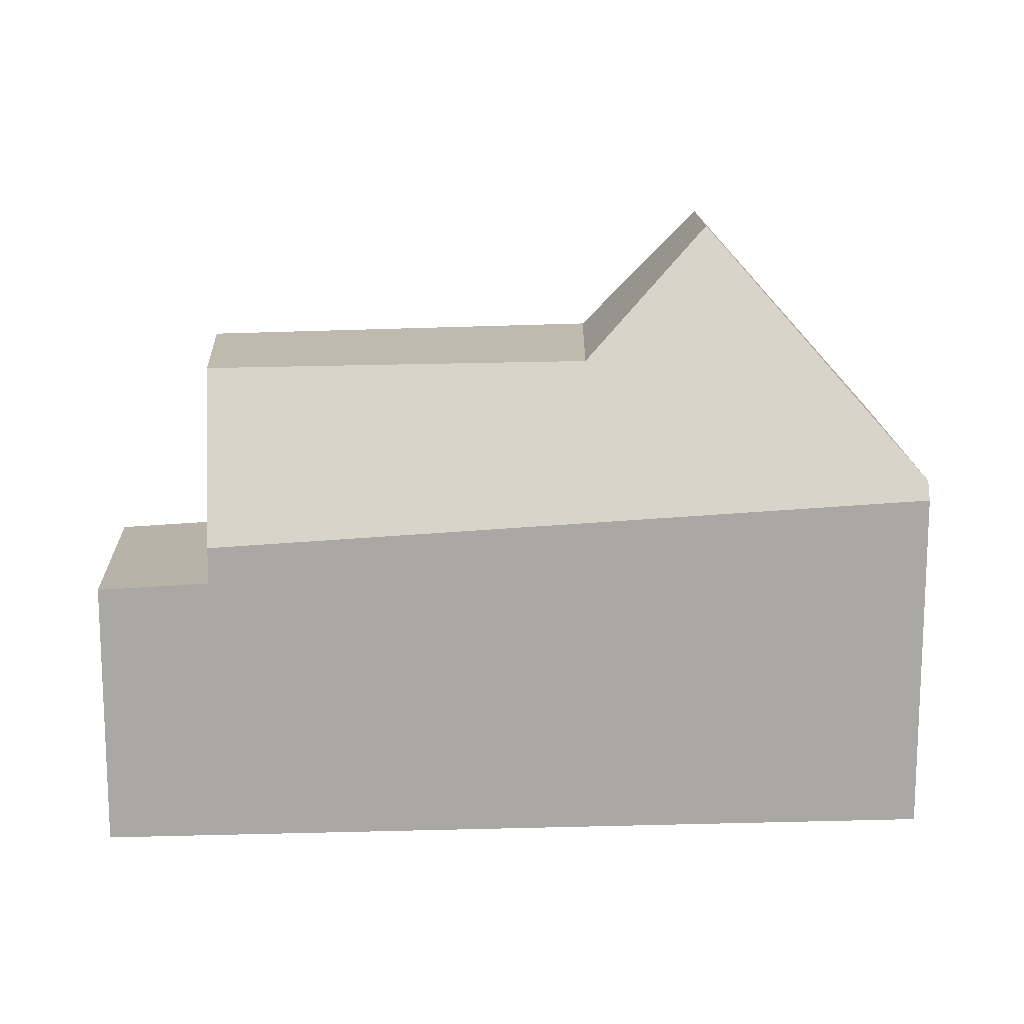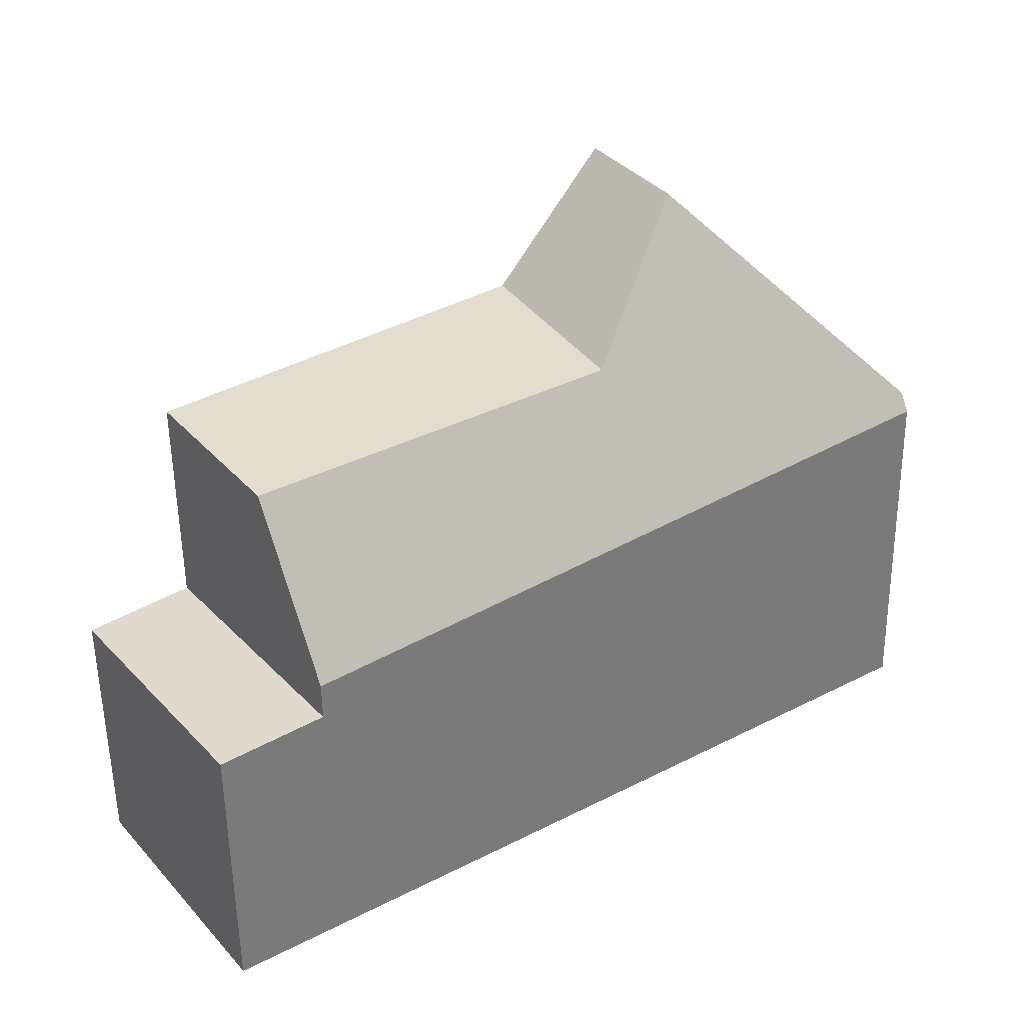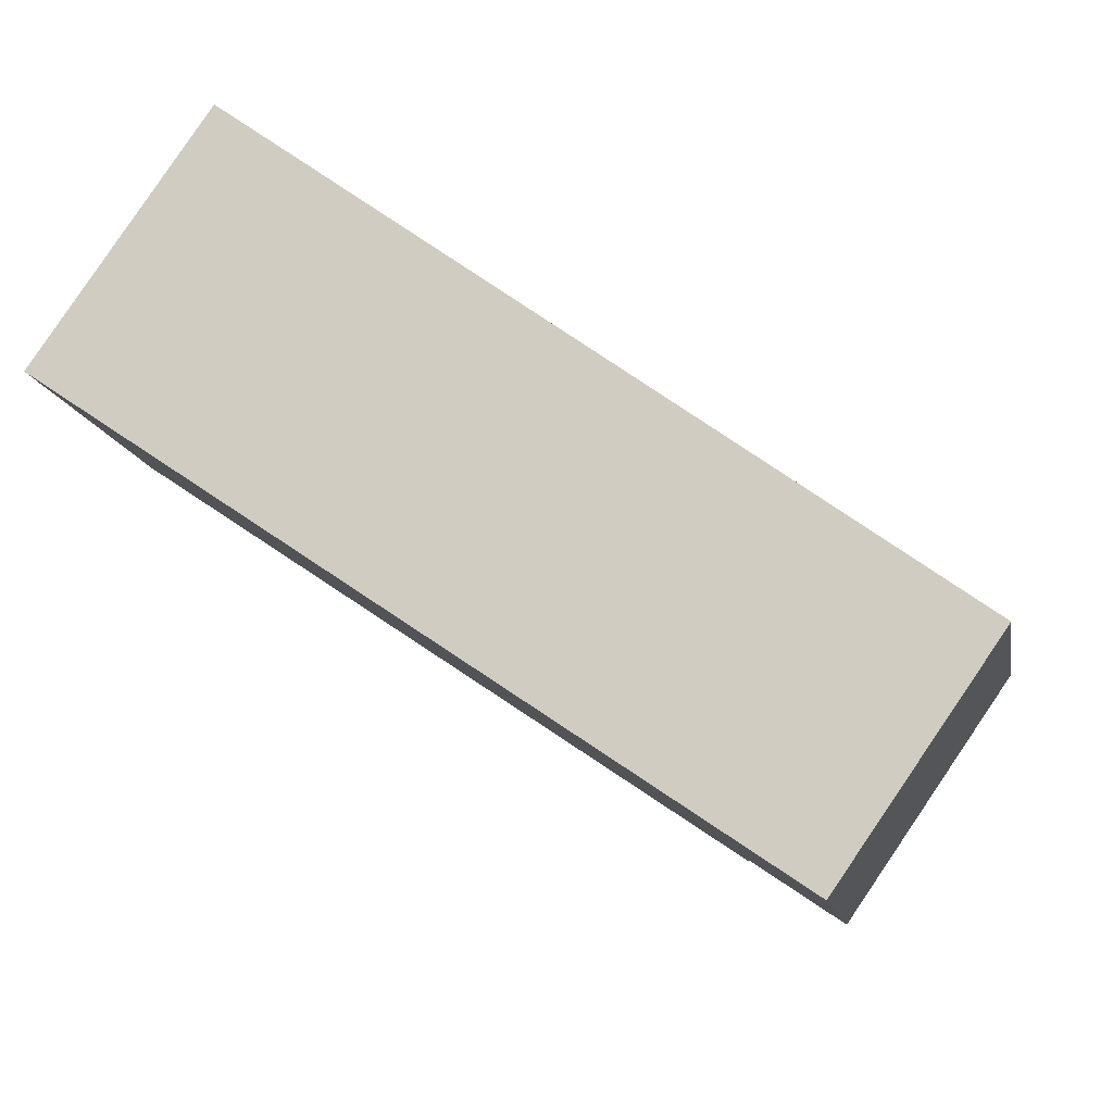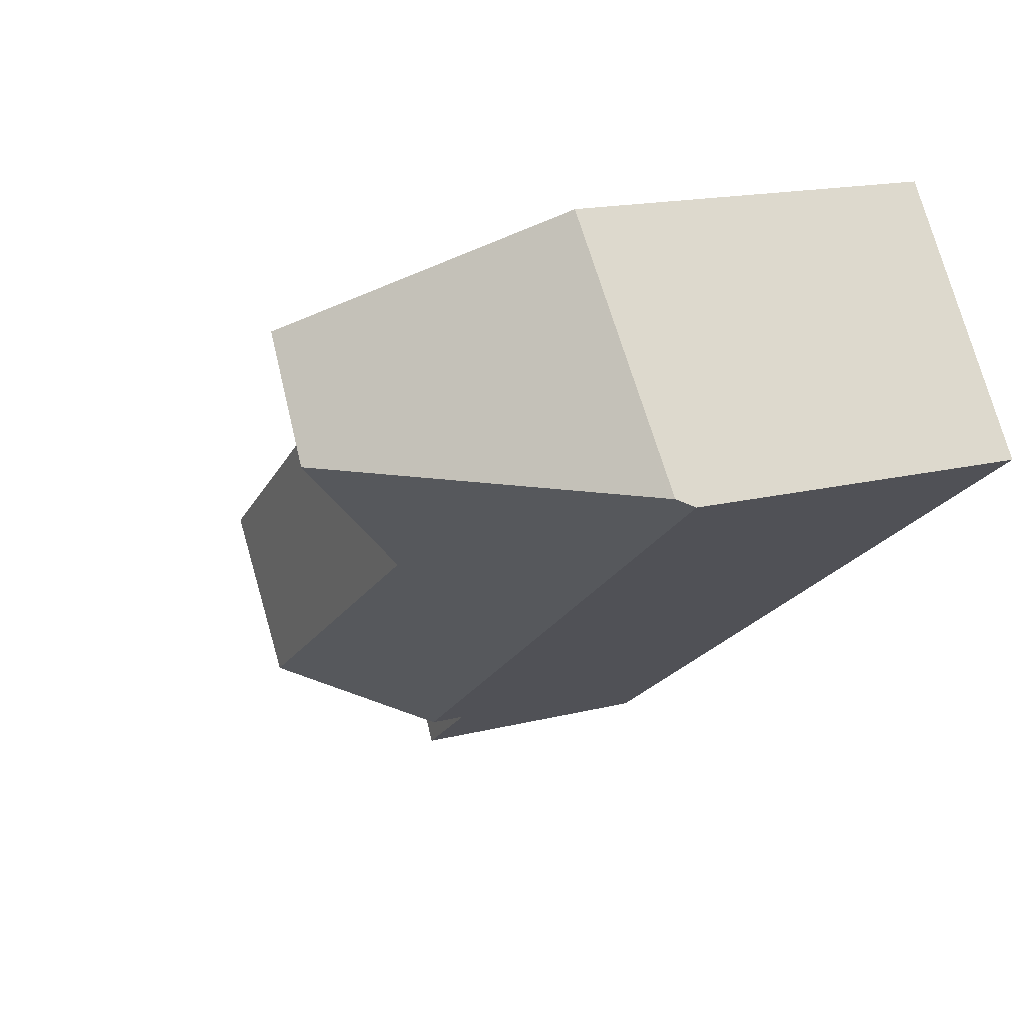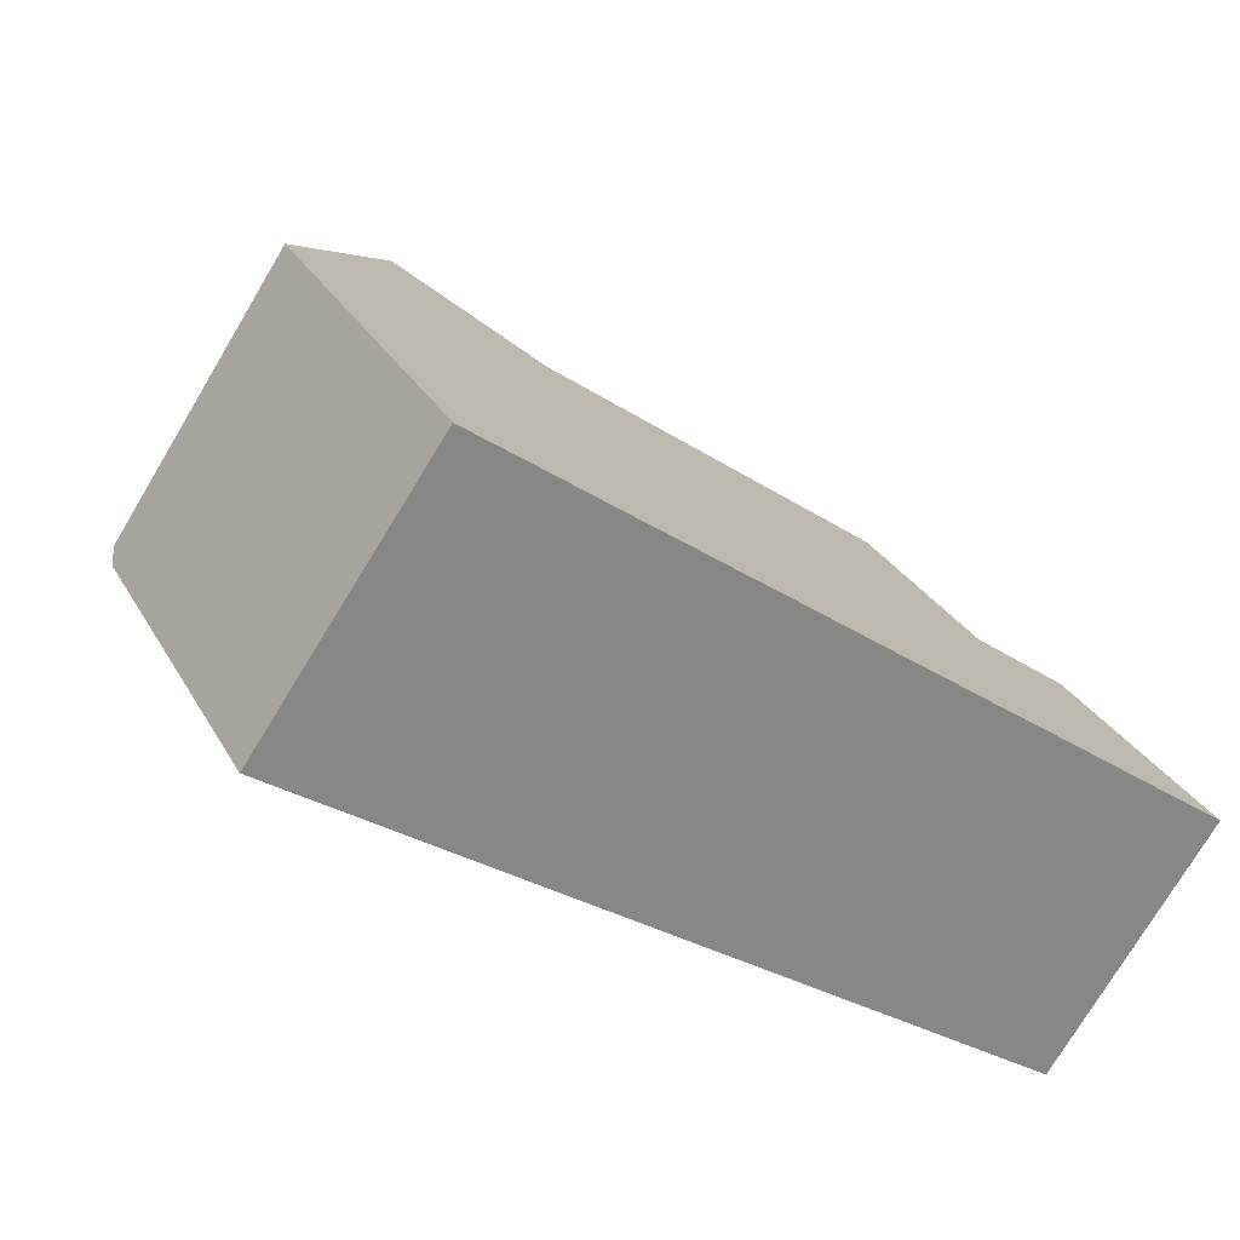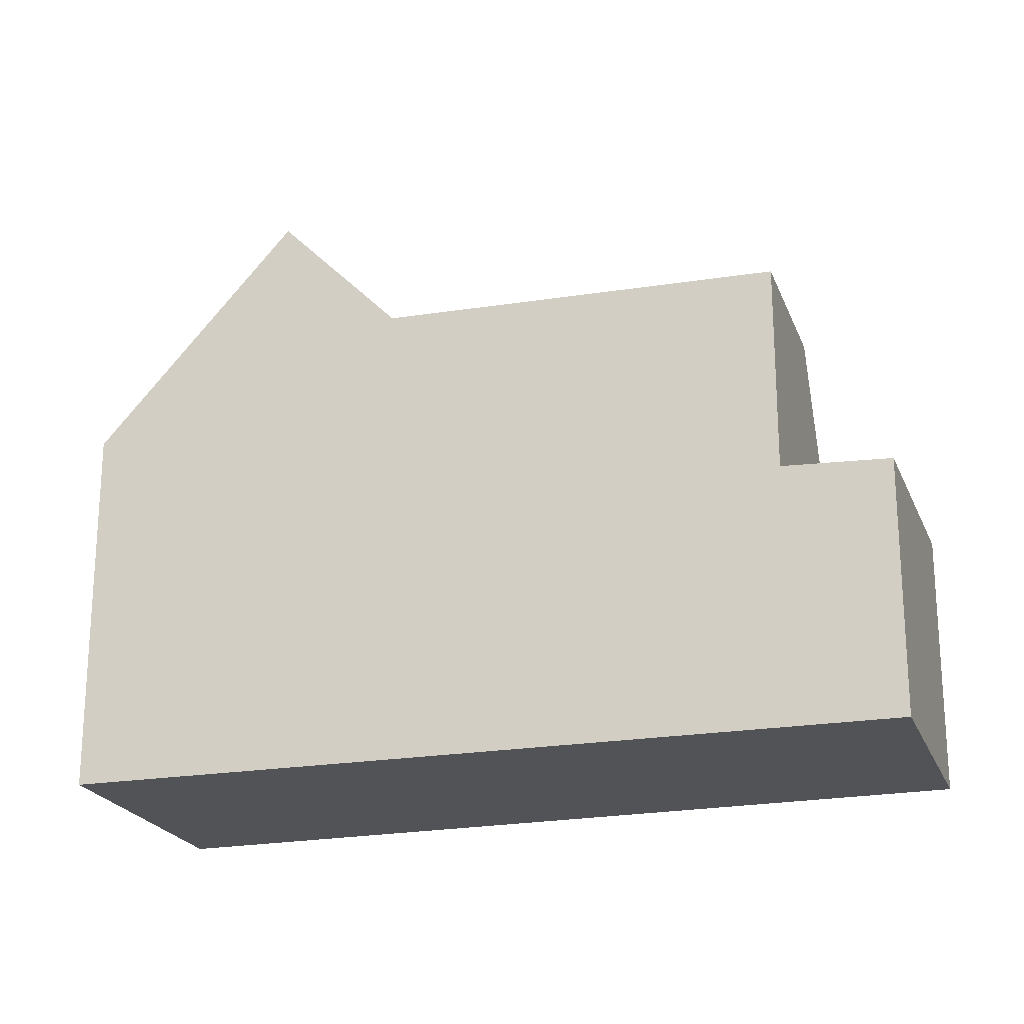
<metadata>
{"format":"obj","ext":"obj","renderer":"f3d","projection":"perspective","resolution":1024,"background":"white","views":[{"elev":15.3,"azim":31.0,"up":"+Z"},{"elev":-55.5,"azim":0.8,"up":"+Y"},{"elev":-12.4,"azim":-170.2,"up":"+Y"},{"elev":16.0,"azim":62.0,"up":"+Y"},{"elev":28.1,"azim":156.4,"up":"+Y"},{"elev":-21.8,"azim":-127.6,"up":"+Z"}]}
</metadata>
<code>
v -183 -723.6 4.82
v -185.3 -720.3 5.218
v -192.6 -730.2 3.711
v -194.8 -727.1 3.575
v -183.1 -723.5 5.071
v -184.8 -723.5 6.675
v -188.8 -727.5 4.453
v -187.6 -725.3 6.634
v -186.7 -723.5 8.411
v -186.7 -723.6 8.332
v -186.6 -723.5 8.346
v -183.1 -723.5 5.071
v -191.4 -729.3 4.289
v -187.6 -725.3 6.634
v -184.8 -723.5 6.675
v -189 -722.9 6.662
v -187.6 -725.3 6.634
v -192.1 -728.2 6.57
v -186.4 -721.1 6.702
v -193.5 -726.2 6.592
v -187.6 -721.9 8.372
v -186.7 -723.5 8.411
v -186.7 -723.5 8.411
v -187.6 -721.9 8.372
v -189 -722.9 6.662
v -191.4 -729.3 3.778
v -193.5 -726.2 3.64
v -186.6 -723.5 8.346
v -188.1 -724.6 6.643
v -193.7 -728.6 3.644
v -185.4 -722.6 6.685
v -192.5 -727.7 6.575
v -186.7 -723.6 8.332
v -184.3 -721.8 5.148
v -188.1 -724.6 6.643
v -192.5 -727.7 3.709
v -183.4 -723 5.092
v -184.1 -723.5 5.979
v -191.6 -728.9 3.763
v -191.6 -728.9 5.049
v -192.9 -729.8 3.697
v -184.1 -723.5 5.979
v -188.3 -726.5 5.463
v -192.1 -728.2 6.57
v -192.5 -727.7 6.575
v -192.5 -727.7 3.709
v -191.6 -728.9 3.763
v -191.4 -729.3 4.289
v -191.6 -728.9 5.049
v -191.4 -729.3 3.778
v -192.1 -728.2 6.57
v -193.5 -726.2 6.592
v -193.5 -726.2 3.64
v -193.4 -728.4 3.66
v -192.6 -729.6 3.714
v -192.3 -729.9 3.729
v -194.5 -726.9 3.592
v -183.5 -723 5.139
v -184.3 -721.8 5.194
v -183.2 -723.5 5.119
v -183.2 -723.5 5.119
v -183.1 -723.6 4.818
v -185.4 -720.3 5.265
v -188.7 -722.7 7.006
v -187.7 -724.3 7.147
v -187.3 -724.7 7.19
v -186.5 -725.9 4.601
v -186.8 -725.5 5.641
v -187.1 -725 6.641
v -187.3 -724.7 7.19
v -191.8 -728 6.575
v -192.1 -727.5 6.58
v -191 -729.1 4.312
v -191.3 -728.7 5.092
v -191.8 -728 6.575
v -193.2 -726 6.597
v -188.9 -723.2 6.659
v -193 -726.2 6.595
v -193.4 -726.4 6.589
v -188.9 -723.2 6.659
v -188.6 -723 7.027
v -193.4 -726.4 3.65
v -194.3 -727.1 3.602
v -185.2 -720.5 5.255
v -186.3 -721.3 6.699
v -187.5 -722.2 8.378
v -187.5 -722.2 8.378
v -193.4 -726.4 6.589
v -185.2 -720.5 5.208
v -193.4 -726.4 3.65
v -194.6 -727.3 3.585
v -183.1 -723.6 4.818
v -183 -723.6 4.82
v -183 -723.6 0
v -183.1 -723.6 -8.882e-16
v -185.2 -720.5 5.208
v -185.3 -720.3 5.218
v -185.3 -720.3 0
v -185.2 -720.5 0
v -192.9 -729.8 3.697
v -192.6 -730.2 3.711
v -192.6 -730.2 0
v -192.9 -729.8 0
v -194.5 -726.9 3.592
v -194.8 -727.1 3.575
v -194.8 -727.1 0
v -194.5 -726.9 4.441e-16
v -183 -723.6 4.82
v -183.1 -723.5 5.071
v -183.1 -723.5 0
v -183 -723.6 0
v -191 -729.1 4.312
v -188.8 -727.5 4.453
v -188.8 -727.5 0
v -191 -729.1 0
v -188.7 -722.7 7.006
v -189 -722.9 6.662
v -189 -722.9 -8.882e-16
v -188.7 -722.7 0
v -185.4 -720.3 5.265
v -186.4 -721.1 6.702
v -186.4 -721.1 8.882e-16
v -185.4 -720.3 0
v -186.4 -721.1 6.702
v -187.6 -721.9 8.372
v -187.6 -721.9 0
v -186.4 -721.1 8.882e-16
v -194.6 -727.3 3.585
v -193.7 -728.6 3.644
v -193.7 -728.6 0
v -194.6 -727.3 4.441e-16
v -183.4 -723 5.092
v -184.3 -721.8 5.148
v -184.3 -721.8 0
v -183.4 -723 0
v -183.1 -723.5 5.071
v -183.4 -723 5.092
v -183.4 -723 0
v -183.1 -723.5 0
v -193.7 -728.6 3.644
v -192.9 -729.8 3.697
v -192.9 -729.8 0
v -193.7 -728.6 0
v -192.3 -729.9 3.729
v -191.4 -729.3 3.778
v -191.4 -729.3 4.441e-16
v -192.3 -729.9 -4.441e-16
v -193.2 -726 6.597
v -193.5 -726.2 6.592
v -193.5 -726.2 -8.882e-16
v -193.2 -726 0
v -192.6 -730.2 3.711
v -192.3 -729.9 3.729
v -192.3 -729.9 -4.441e-16
v -192.6 -730.2 0
v -193.5 -726.2 3.64
v -194.5 -726.9 3.592
v -194.5 -726.9 4.441e-16
v -193.5 -726.2 0
v -186.5 -725.9 4.601
v -183.1 -723.6 4.818
v -183.1 -723.6 -8.882e-16
v -186.5 -725.9 0
v -185.3 -720.3 5.218
v -185.4 -720.3 5.265
v -185.4 -720.3 0
v -185.3 -720.3 0
v -187.6 -721.9 8.372
v -188.7 -722.7 7.006
v -188.7 -722.7 0
v -187.6 -721.9 0
v -188.8 -727.5 4.453
v -186.5 -725.9 4.601
v -186.5 -725.9 0
v -188.8 -727.5 0
v -191.4 -729.3 4.289
v -191 -729.1 4.312
v -191 -729.1 0
v -191.4 -729.3 0
v -189 -722.9 6.662
v -193.2 -726 6.597
v -193.2 -726 0
v -189 -722.9 -8.882e-16
v -184.3 -721.8 5.148
v -185.2 -720.5 5.208
v -185.2 -720.5 0
v -184.3 -721.8 0
v -194.8 -727.1 3.575
v -194.6 -727.3 3.585
v -194.6 -727.3 4.441e-16
v -194.8 -727.1 0
v -192.6 -730.2 0
v -194.8 -727.1 0
v -185.3 -720.3 0
v -183 -723.6 0
f 56 3 41 55
f 69 6 42 68
f 10 9 11
f 75 8 43 74
f 70 10 11 6 69
f 87 24 19 85
f 66 17 29 65
f 84 63 2 89
f 78 76 25 77
f 88 20 27 90
f 83 54 30 91
f 31 15 28
f 81 65 29 80
f 59 34 37 58
f 72 35 14 71
f 40 18 32 36 39
f 58 37 12 60
f 39 26 13 40
f 55 41 30 54
f 61 5 1 62
f 74 43 7 73
f 54 46 47 55
f 55 47 50 56
f 82 46 54 83
f 58 38 15 31 59
f 60 38 58
f 68 42 61 62 67
f 85 19 63 84
f 86 22 33 65 81
f 67 7 43 68
f 68 43 8 69
f 69 8 70
f 65 33 66
f 71 44 45 72
f 73 48 49 74
f 74 49 51 75
f 79 52 76 78
f 78 72 45 79
f 80 16 64 81
f 83 57 53 82
f 84 59 31 85
f 81 64 21 86
f 85 31 28 23 87
f 89 34 59 84
f 77 35 72 78
f 90 36 32 88
f 91 4 57 83
f 93 94 95 92
f 97 98 99 96
f 101 102 103 100
f 105 106 107 104
f 109 110 111 108
f 113 114 115 112
f 117 118 119 116
f 121 122 123 120
f 125 126 127 124
f 129 130 131 128
f 133 134 135 132
f 137 138 139 136
f 141 142 143 140
f 145 146 147 144
f 149 150 151 148
f 153 154 155 152
f 157 158 159 156
f 161 162 163 160
f 165 166 167 164
f 169 170 171 168
f 173 174 175 172
f 177 178 179 176
f 181 182 183 180
f 185 186 187 184
f 189 190 191 188
f 193 194 195 192

</code>
